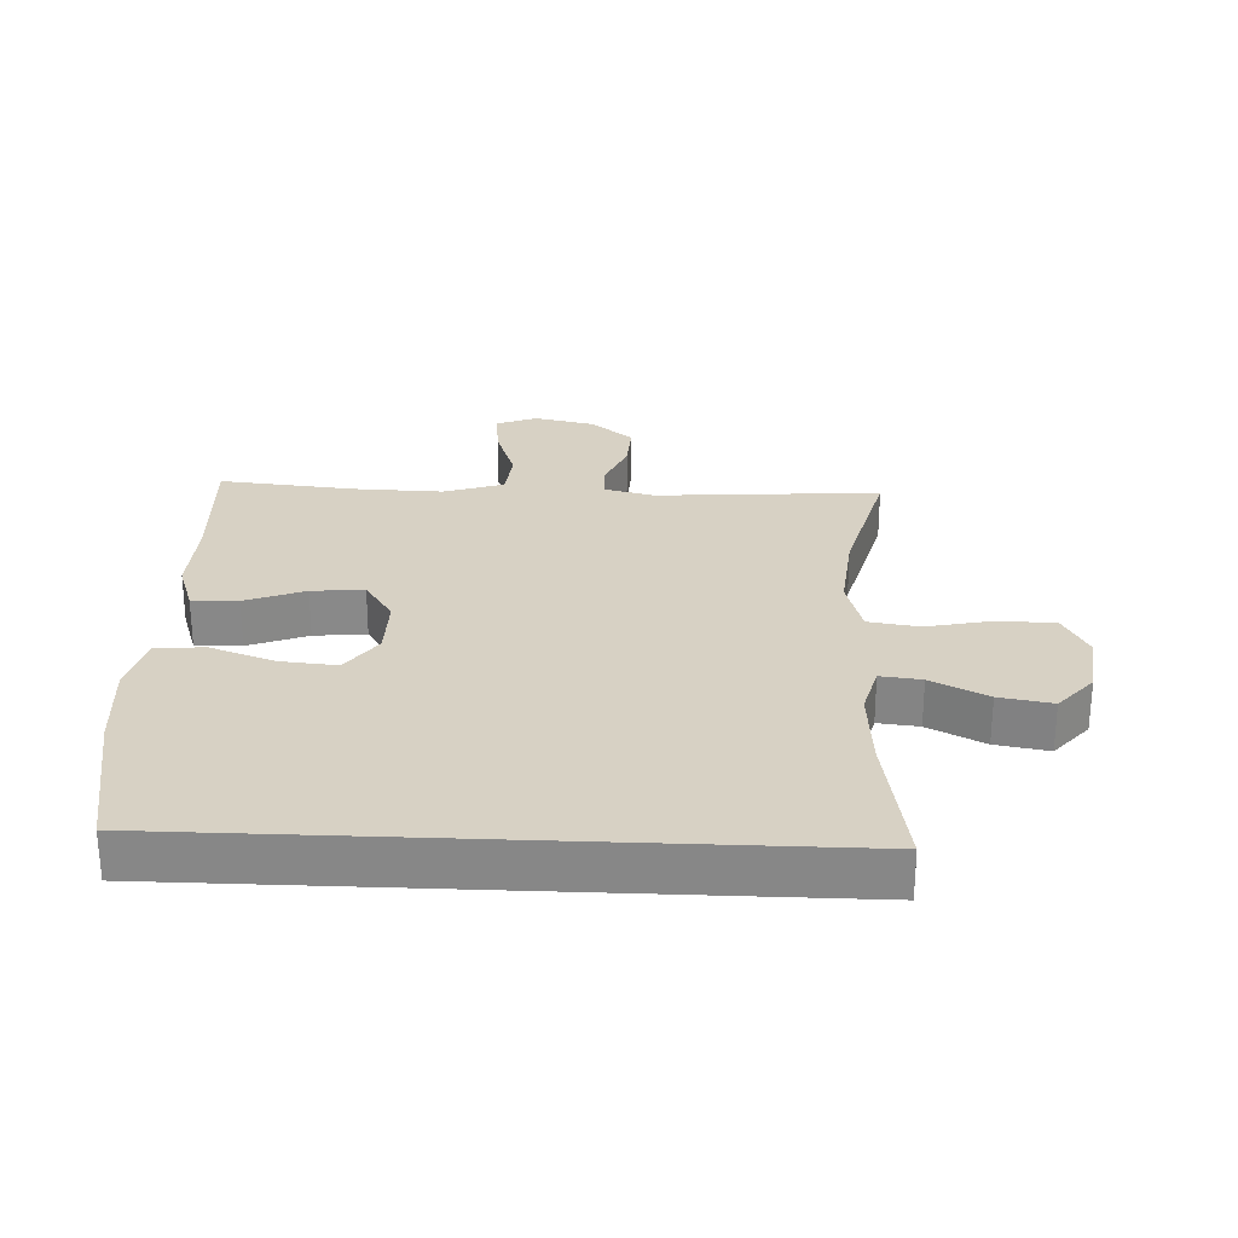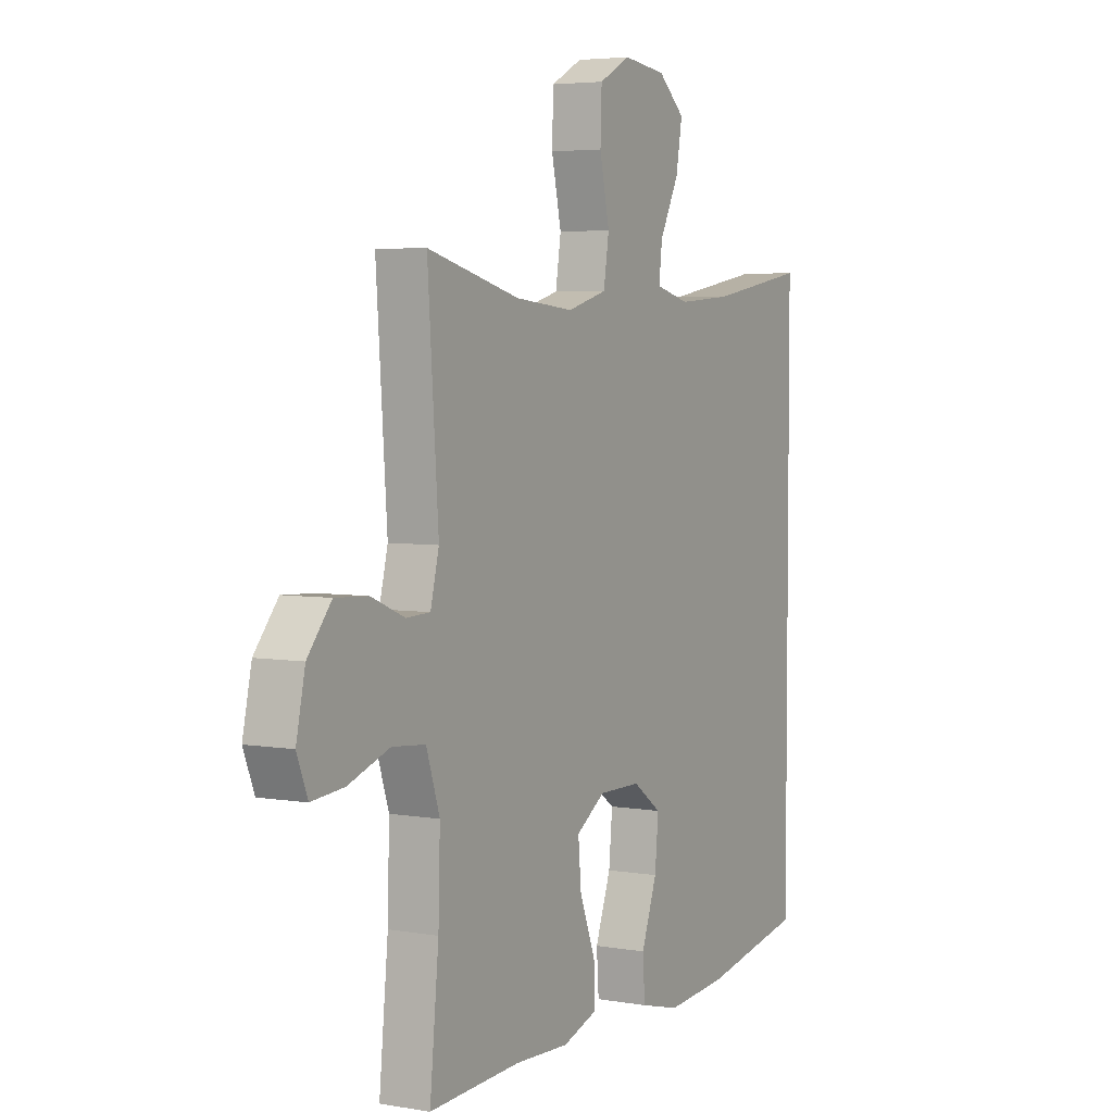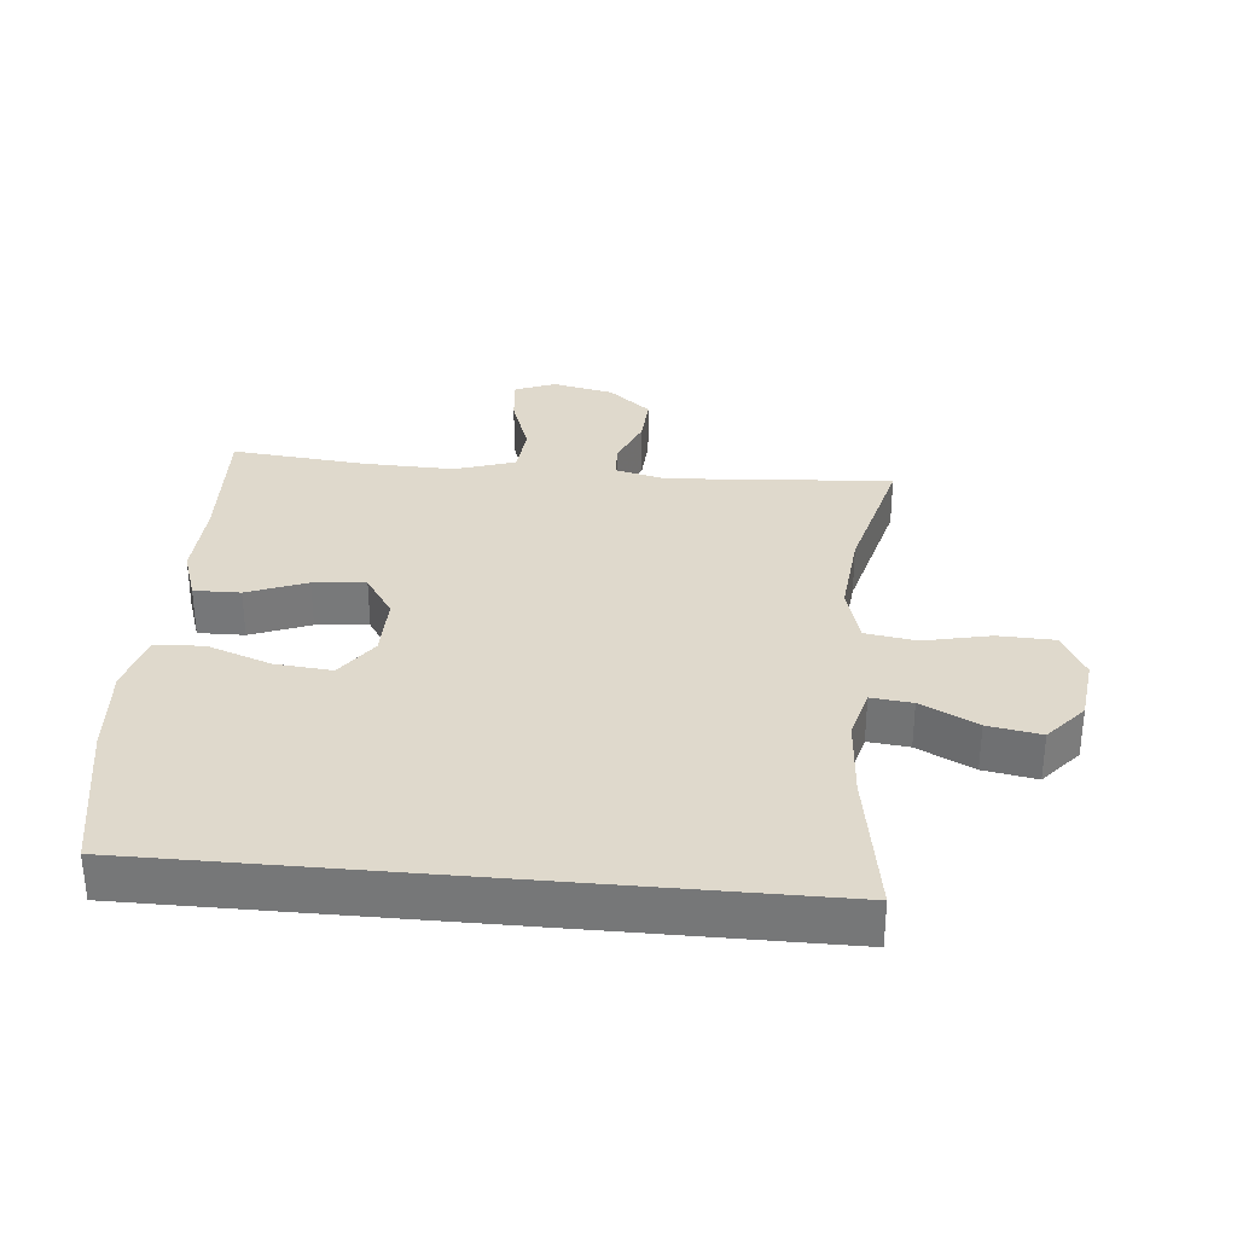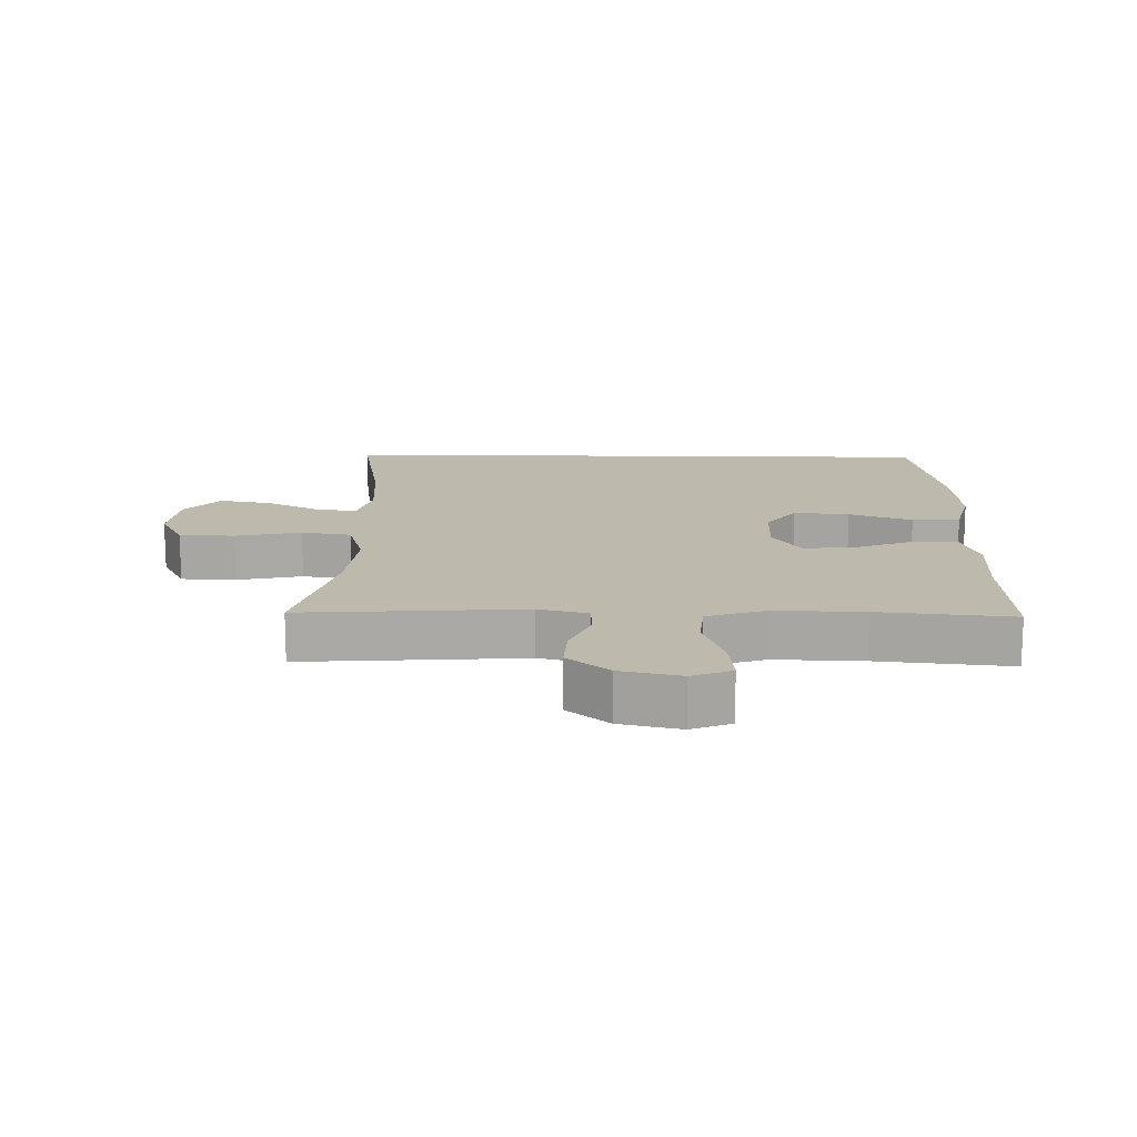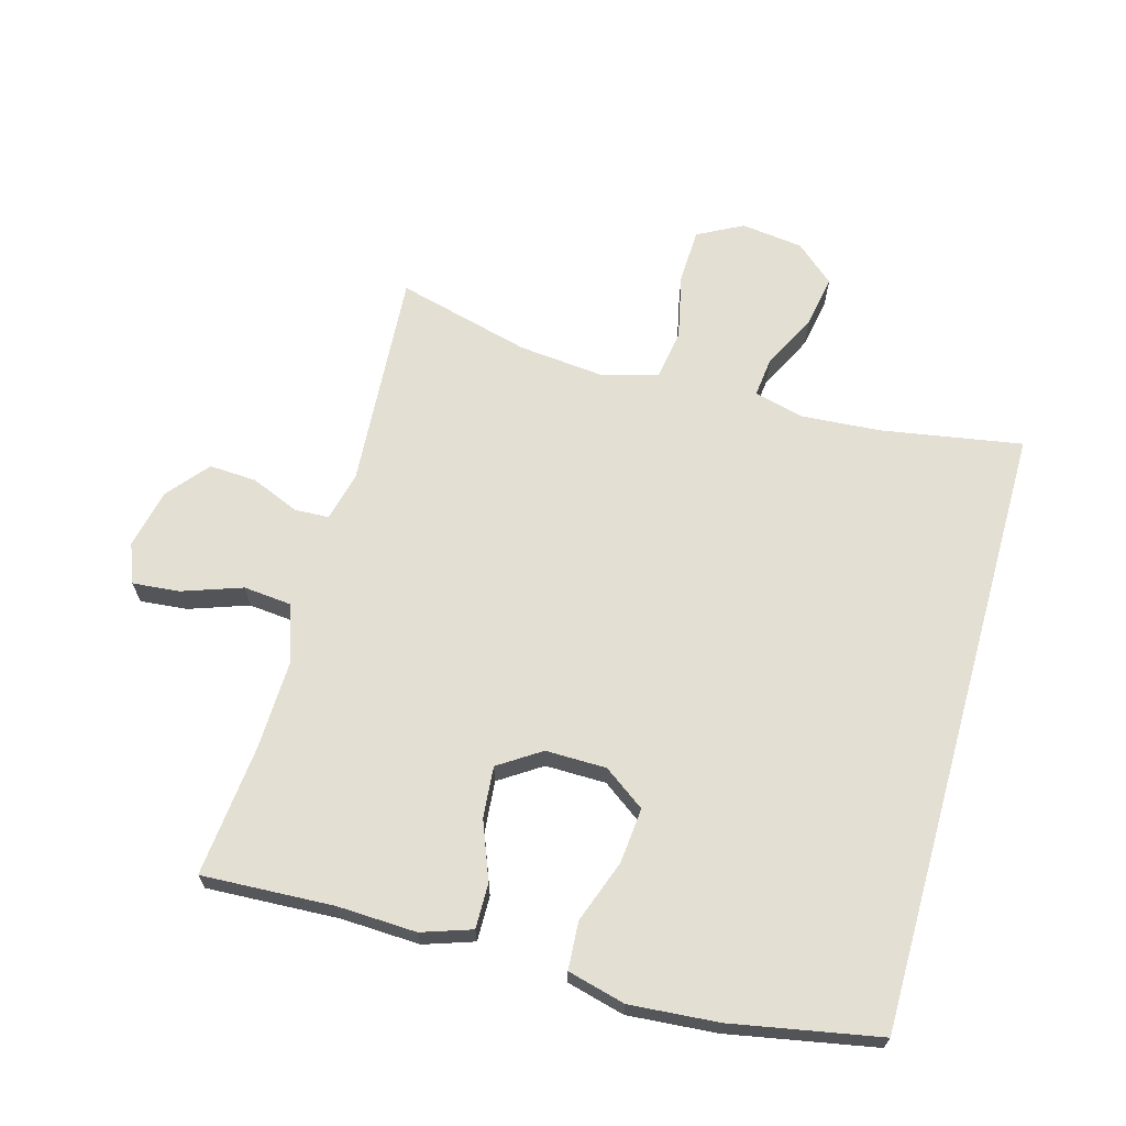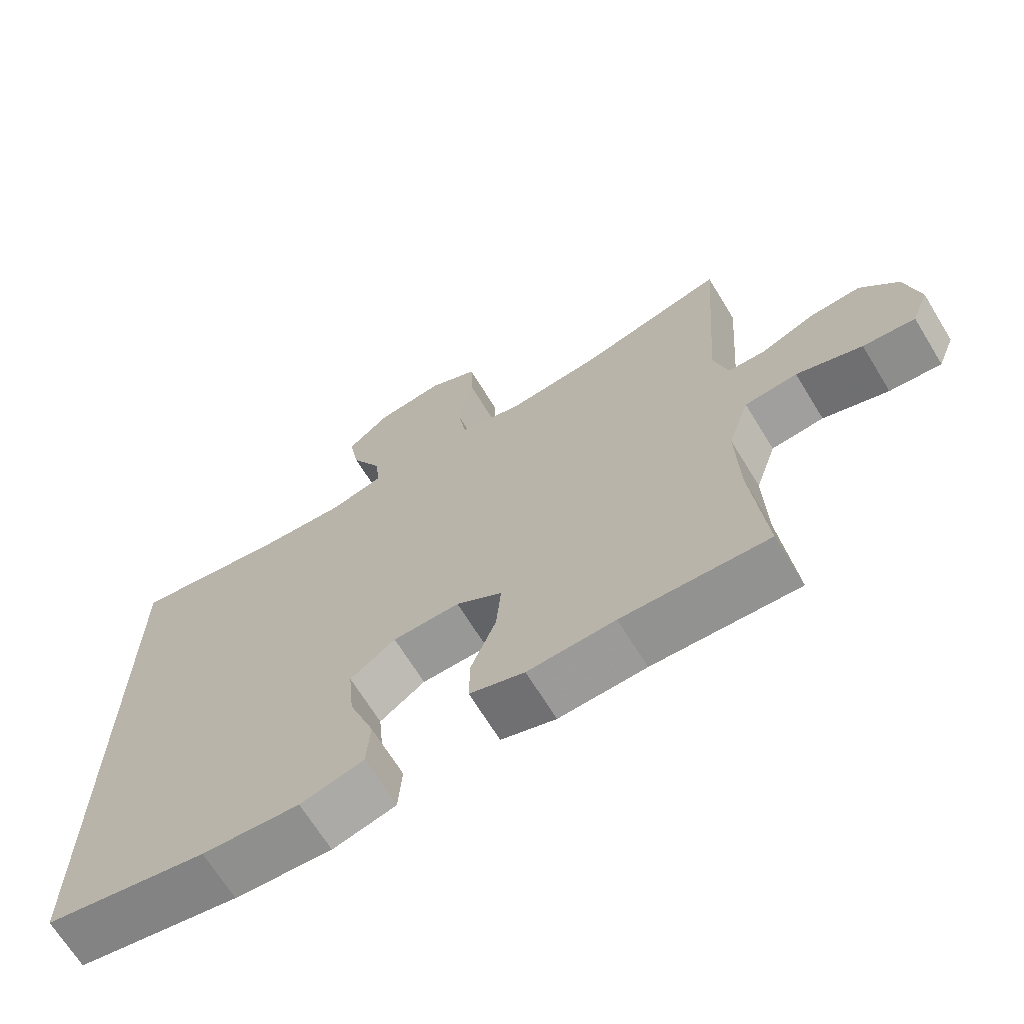
<metadata>
{"format":"obj","ext":"obj","renderer":"f3d","projection":"perspective","resolution":1024,"background":"white","views":[{"elev":27.1,"azim":-87.5,"up":"+Y"},{"elev":4.5,"azim":119.1,"up":"+Z"},{"elev":32.3,"azim":-84.7,"up":"+Y"},{"elev":15.2,"azim":91.2,"up":"+Y"},{"elev":66.5,"azim":-164.3,"up":"+Y"},{"elev":-68.1,"azim":31.5,"up":"+Z"}]}
</metadata>
<code>
v -0.5 0.07 -0.46
v -0.5 0.07 0.493
v -0.281 0.07 0.456
v -0.158 0.07 0.447
v -0.082 0.07 0.467
v -0.089 0.07 0.529
v -0.132 0.07 0.614
v -0.146 0.07 0.694
v -0.086 0.07 0.746
v 0.01 0.07 0.758
v 0.08 0.07 0.721
v 0.083 0.07 0.636
v 0.061 0.07 0.535
v 0.073 0.07 0.458
v 0.162 0.07 0.433
v 0.293 0.07 0.446
v 0.5 0.07 0.5
v 0.476 0.07 0.16
v 0.495 0.07 0.084
v 0.548 0.07 0.082
v 0.623 0.07 0.113
v 0.696 0.07 0.117
v 0.749 0.07 0.053
v 0.769 0.07 -0.039
v 0.745 0.07 -0.1
v 0.672 0.07 -0.093
v 0.58 0.07 -0.061
v 0.506 0.07 -0.068
v 0.476 0.07 -0.159
v 0.48 0.07 -0.296
v 0.5 0.07 -0.5
v 0.296 0.07 -0.49
v 0.174 0.07 -0.495
v 0.097 0.07 -0.469
v 0.098 0.07 -0.399
v 0.133 0.07 -0.309
v 0.14 0.07 -0.23
v 0.075 0.07 -0.187
v -0.019 0.07 -0.188
v -0.083 0.07 -0.234
v -0.075 0.07 -0.32
v -0.04 0.07 -0.417
v -0.045 0.07 -0.491
v -0.134 0.07 -0.514
v -0.271 0.07 -0.503
v -0.5 0 -0.46
v -0.5 0 0.493
v -0.281 0 0.456
v -0.158 0 0.447
v -0.082 0 0.467
v -0.089 0 0.529
v -0.132 0 0.614
v -0.146 0 0.694
v -0.086 0 0.746
v 0.01 0 0.758
v 0.08 0 0.721
v 0.083 0 0.636
v 0.061 0 0.535
v 0.073 0 0.458
v 0.162 0 0.433
v 0.293 0 0.446
v 0.5 0 0.5
v 0.476 0 0.16
v 0.495 0 0.084
v 0.548 0 0.082
v 0.623 0 0.113
v 0.696 0 0.117
v 0.749 0 0.053
v 0.769 0 -0.039
v 0.745 0 -0.1
v 0.672 0 -0.093
v 0.58 0 -0.061
v 0.506 0 -0.068
v 0.476 0 -0.159
v 0.48 0 -0.296
v 0.5 0 -0.5
v 0.296 0 -0.49
v 0.174 0 -0.495
v 0.097 0 -0.469
v 0.098 0 -0.399
v 0.133 0 -0.309
v 0.14 0 -0.23
v 0.075 0 -0.187
v -0.019 0 -0.188
v -0.083 0 -0.234
v -0.075 0 -0.32
v -0.04 0 -0.417
v -0.045 0 -0.491
v -0.134 0 -0.514
v -0.271 0 -0.503
f 41 42 43 44
f 40 41 44 45
f 33 34 35 36
f 32 33 36 37
f 30 31 32 37
f 29 30 37 38
f 24 25 26 27
f 24 27 28
f 23 24 28
f 20 21 22 23
f 19 20 23 28
f 18 19 28 29
f 16 17 18
f 15 16 18 29
f 10 11 12 13
f 10 13 14
f 9 10 14
f 6 7 8 9
f 5 6 9 14
f 4 5 14 15
f 45 1 2 3
f 40 45 3 4
f 15 29 38 39
f 4 15 39 40
f 89 88 87 86
f 90 89 86 85
f 81 80 79 78
f 82 81 78 77
f 82 77 76 75
f 83 82 75 74
f 72 71 70 69
f 73 72 69
f 73 69 68
f 68 67 66 65
f 73 68 65 64
f 74 73 64 63
f 63 62 61
f 74 63 61 60
f 58 57 56 55
f 59 58 55
f 59 55 54
f 54 53 52 51
f 59 54 51 50
f 60 59 50 49
f 48 47 46 90
f 49 48 90 85
f 84 83 74 60
f 85 84 60 49
f 1 46 47 2
f 2 47 48 3
f 3 48 49 4
f 4 49 50 5
f 5 50 51 6
f 6 51 52 7
f 7 52 53 8
f 8 53 54 9
f 9 54 55 10
f 10 55 56 11
f 11 56 57 12
f 12 57 58 13
f 13 58 59 14
f 14 59 60 15
f 15 60 61 16
f 16 61 62 17
f 17 62 63 18
f 18 63 64 19
f 19 64 65 20
f 20 65 66 21
f 21 66 67 22
f 22 67 68 23
f 23 68 69 24
f 24 69 70 25
f 25 70 71 26
f 26 71 72 27
f 27 72 73 28
f 28 73 74 29
f 29 74 75 30
f 30 75 76 31
f 31 76 77 32
f 32 77 78 33
f 33 78 79 34
f 34 79 80 35
f 35 80 81 36
f 36 81 82 37
f 37 82 83 38
f 38 83 84 39
f 39 84 85 40
f 40 85 86 41
f 41 86 87 42
f 42 87 88 43
f 43 88 89 44
f 44 89 90 45
f 45 90 46 1

</code>
